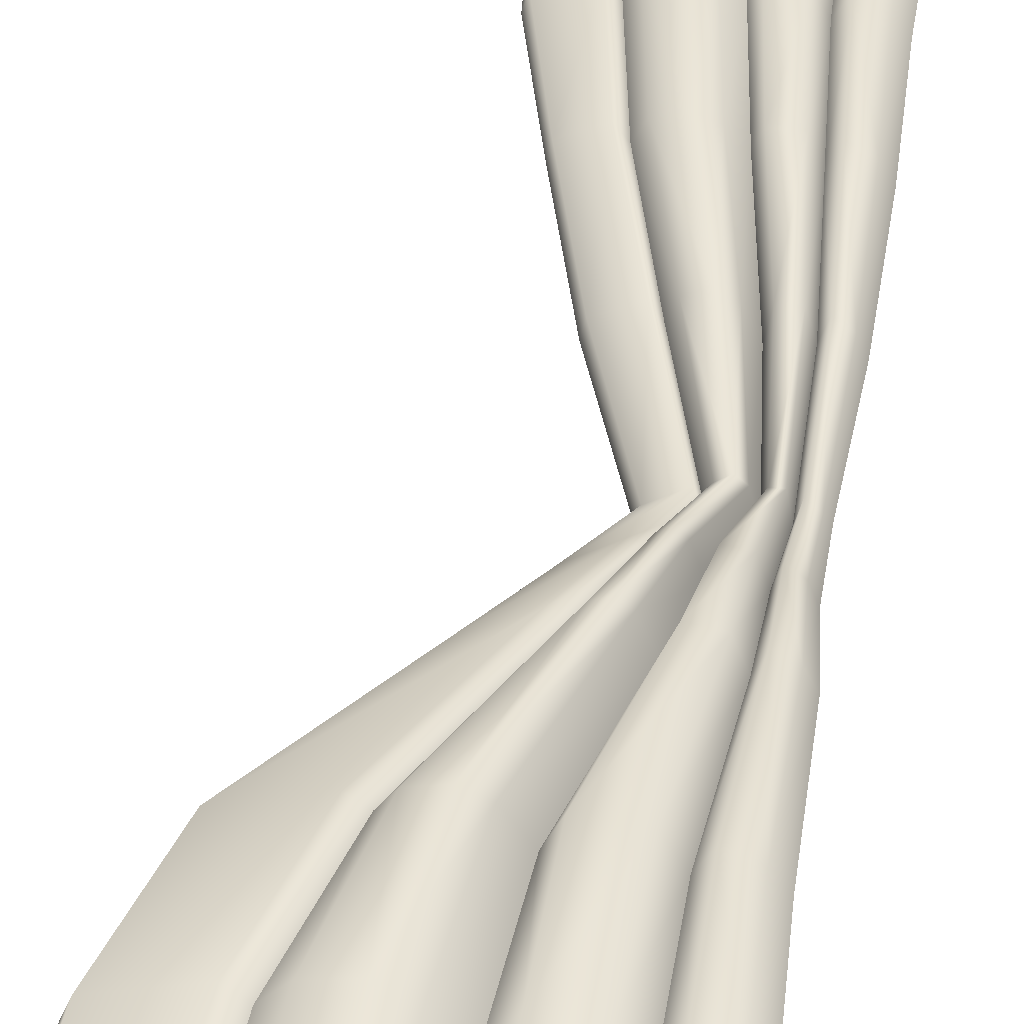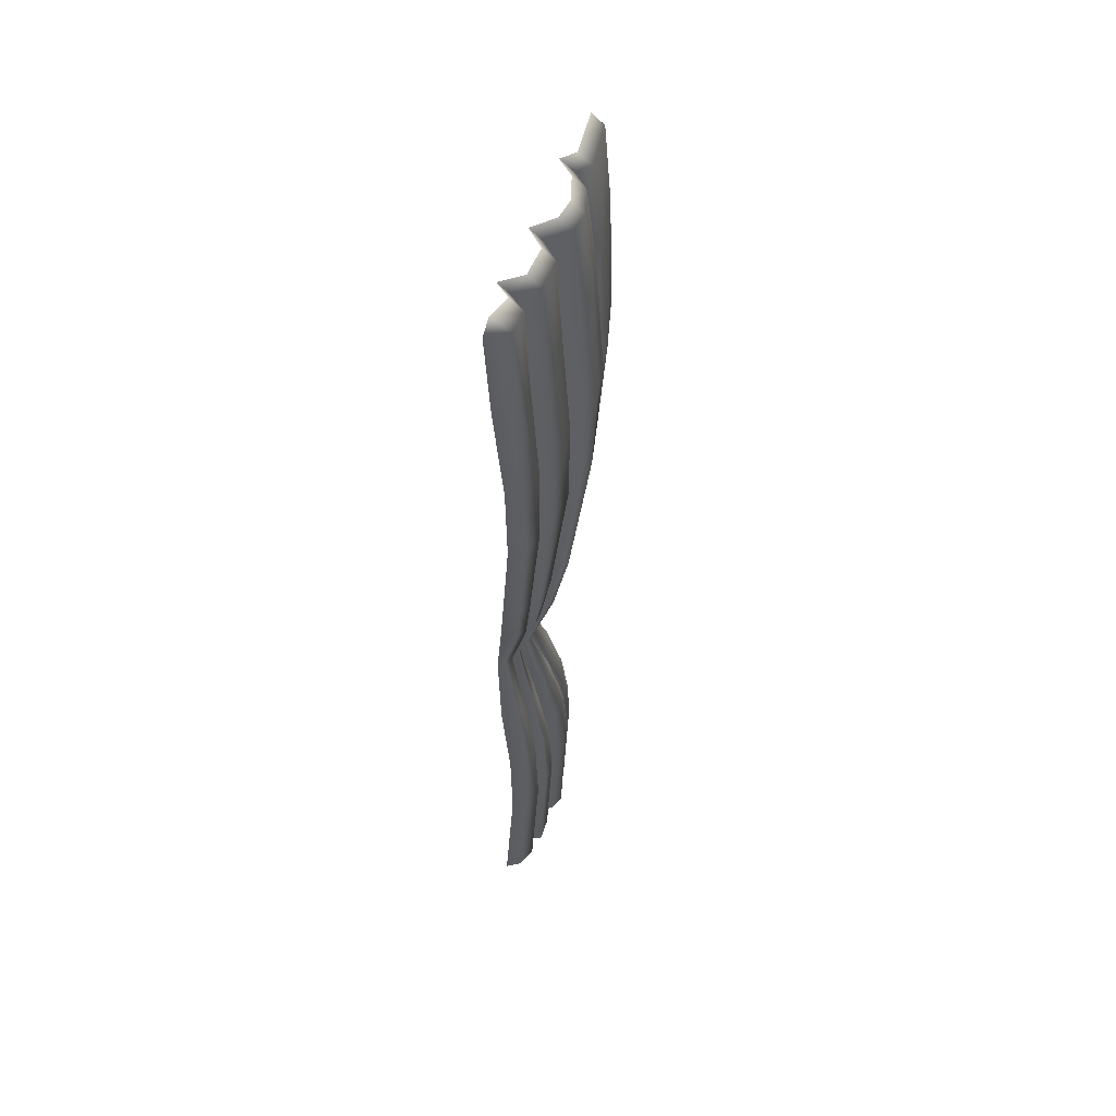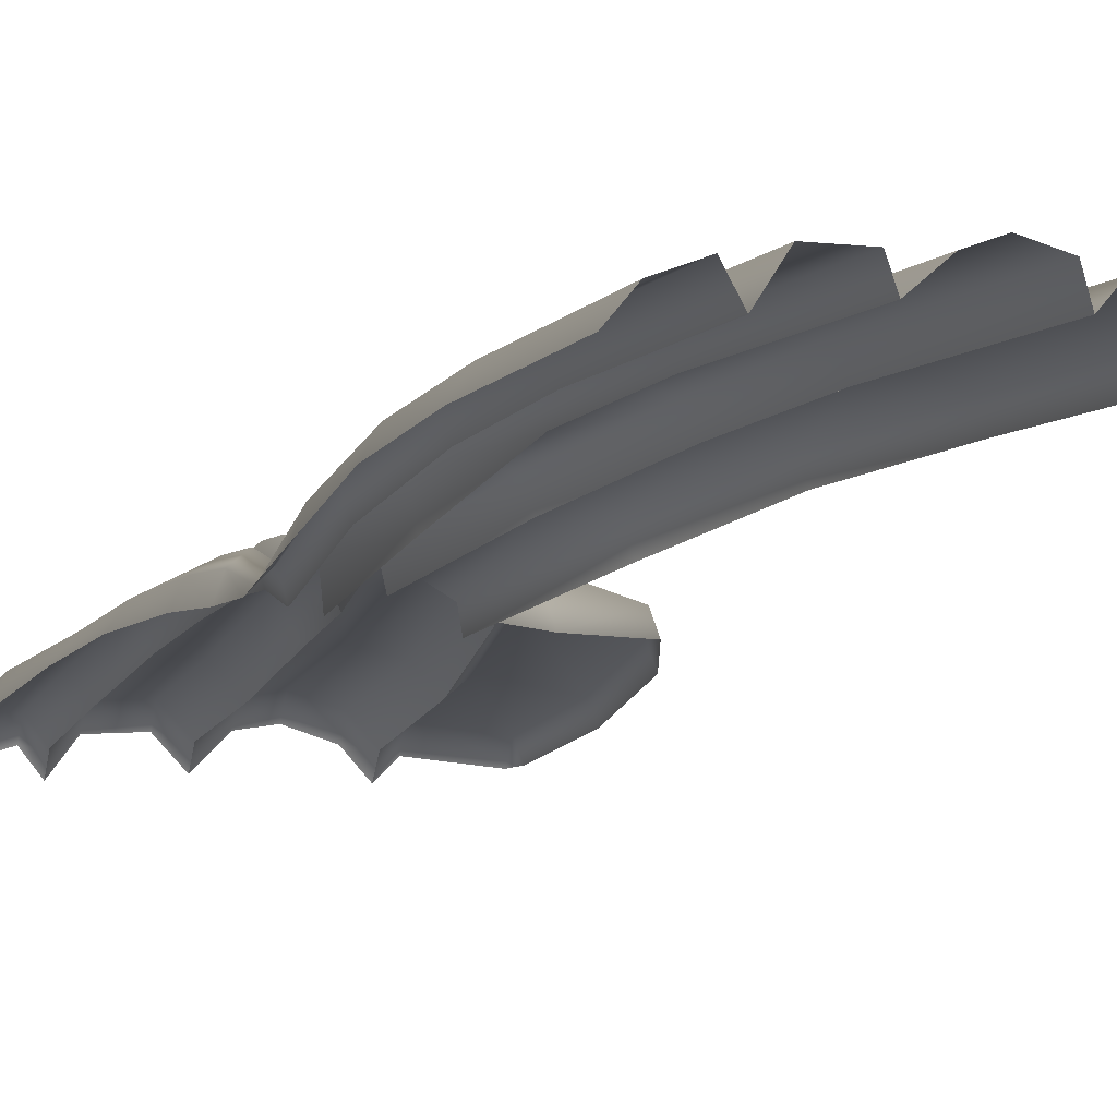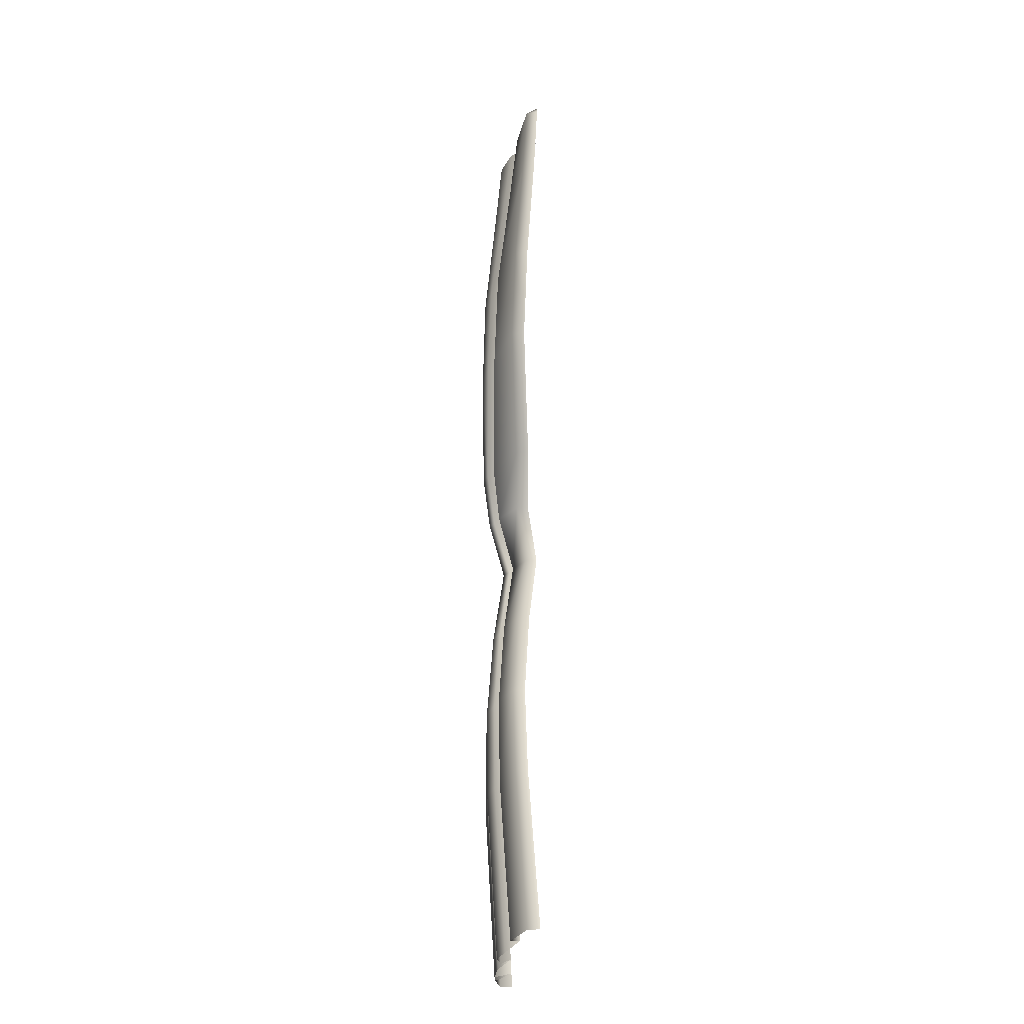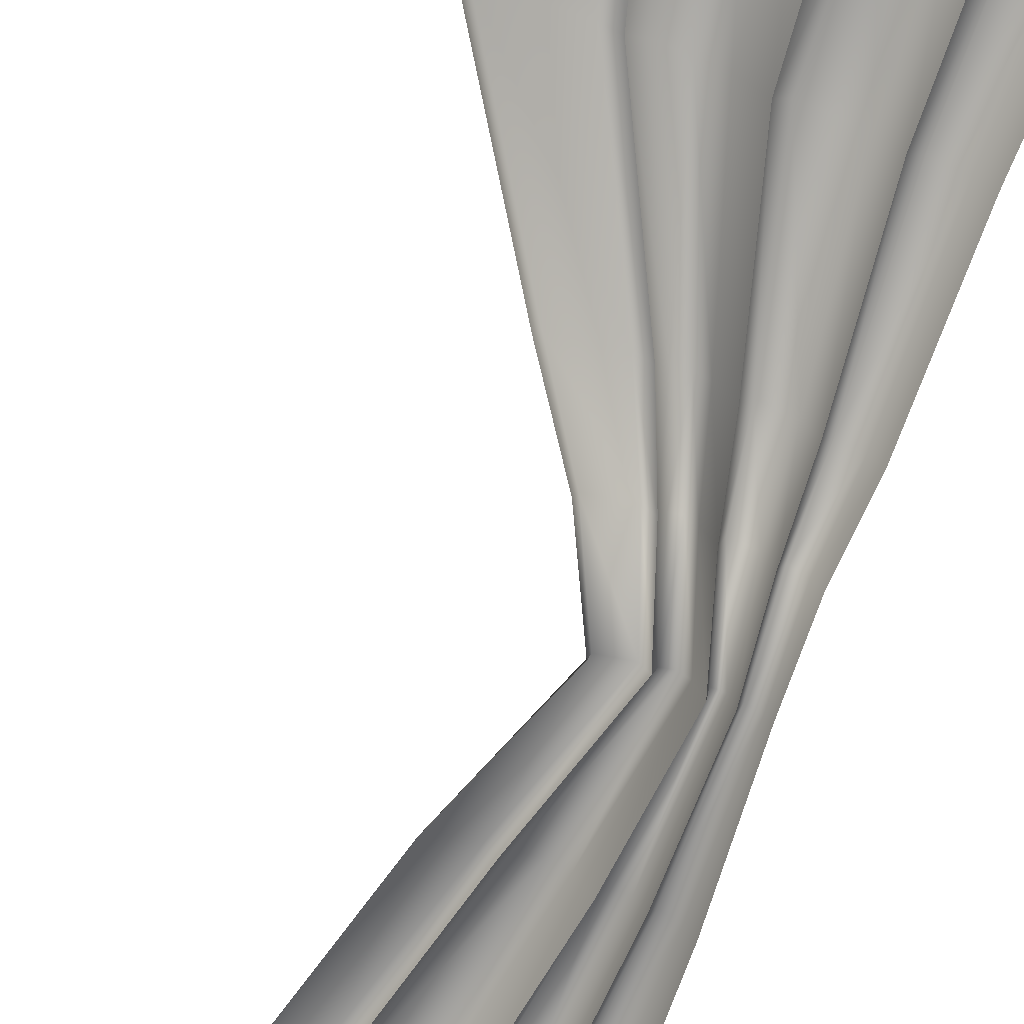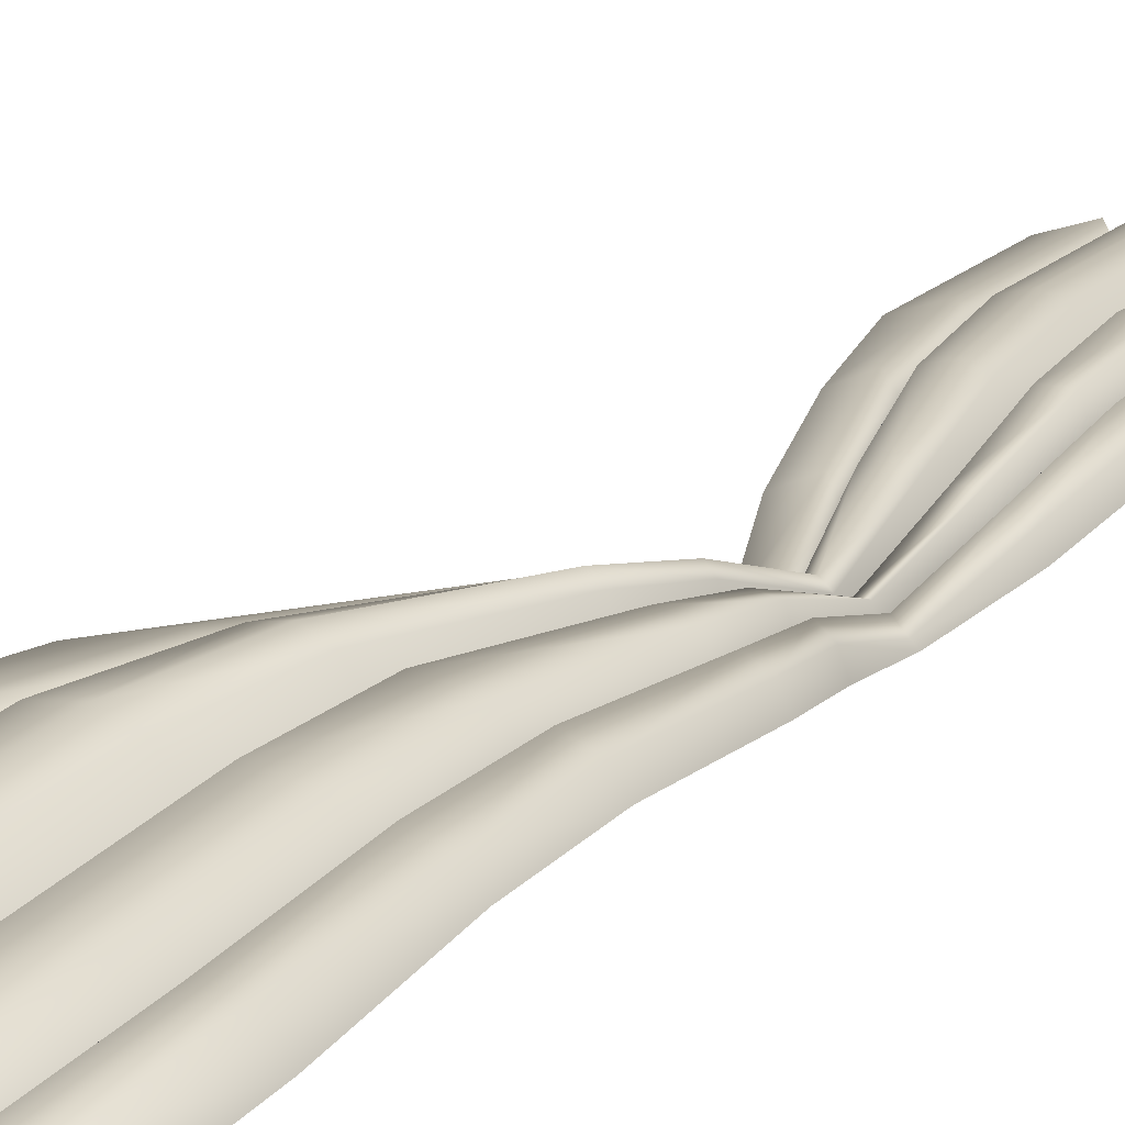
<metadata>
{"format":"obj","ext":"obj","renderer":"f3d","projection":"perspective","resolution":1024,"background":"white","views":[{"elev":41.7,"azim":-173.0,"up":"+Z"},{"elev":57.0,"azim":-71.0,"up":"+Y"},{"elev":-8.7,"azim":-16.2,"up":"+Z"},{"elev":-32.8,"azim":81.9,"up":"+Y"},{"elev":-74.4,"azim":158.5,"up":"+Z"},{"elev":18.3,"azim":-151.9,"up":"+Z"}]}
</metadata>
<code>
v -49.9 -383.1 -3.471
v 19.37 -384.3 -3.978
v -15.56 -206.6 -9.222
v -44.65 -206.6 -5.07
v 8.736 -166.4 -2.116
v -45.74 -166.4 -1.608
v 47.62 -87.35 3.662
v -46.29 -87.35 1.277
v -3.171 -242.2 -3.978
v -47.2 -242.2 -3.471
v 25.35 0 -4.191
v 21.84 -87.35 9.924
v -10.37 -166.4 7.742
v -25.67 -206.6 -4.154
v -16.05 -242.2 1.089
v 2.721 -383.1 1.089
v -5.565 0 -3.601
v -7.632 -87.35 5.725
v -23.18 -166.4 2.84
v -34.05 -206.6 -7.165
v -31.05 -242.2 -1.921
v -18.15 -383.1 1.532
v -29.44 0 -5.486
v -30.4 -87.35 3.839
v -35.9 -166.4 0.9549
v -38.76 -206.6 -6.151
v -39.26 -242.2 -0.9076
v -34.28 -383.1 -0.9076
v -48.41 -319.1 0.1757
v -35.21 -319.2 2.739
v -21.57 -319.1 5.179
v -1.351 -319.1 4.735
v 15.07 -319.1 -0.3321
v -23.61 0 2.297
v -24.84 -87.35 11.62
v -32.95 -166.4 8.737
v -37.61 -206.6 0.9237
v -37.26 -242.2 6.167
v -31.94 -319.2 9.813
v -30.34 -386.1 6.167
v -38.09 -385 4.725
v -38.46 -319.2 8.371
v -41.2 -242.2 4.725
v -40.2 -206.6 -0.518
v -38.3 -166.4 6.588
v -34.28 -87.35 9.472
v -33.95 0 0.1471
v 1.624 0 3.76
v -0.777 -87.35 14.2
v -19.37 -166.4 11.31
v -32.1 -206.6 0.8698
v -27.56 -242.2 6.113
v -16.94 -319.1 9.759
v -13.3 -386.7 6.113
v -20.99 -386.1 6.098
v -24.01 -319.1 9.744
v -32.5 -242.2 6.098
v -34.87 -206.6 0.8545
v -25.85 -166.4 10.35
v -13.13 -87.35 13.23
v -11.96 0 3.098
v 29.96 0 0.521
v 26.24 -87.35 13.74
v -6.799 -166.4 10.86
v -23.78 -206.6 -0.144
v -13.64 -242.2 5.099
v 1.688 -319.1 8.745
v 5.835 -384.3 5.099
v -0.2753 -386.7 6.21
v -4.323 -319.1 9.856
v -18.2 -242.2 6.21
v -26.88 -206.6 0.9669
v -12.73 -166.4 12.59
v 16.41 -87.35 15.48
v 19.7 0 2.048
v -44.23 -186.3 -3.471
v -38.78 -186.3 4.725
v -37.02 -186.3 -0.9076
v -34.79 -186.3 6.525
v -29.48 -186.3 7.305
v -27.87 -186.3 -0.4572
v -25.23 -186.3 7.799
v -20.29 -186.3 8.492
v -18.66 -186.3 3.509
v -16.16 -186.3 7.066
v -5.262 -186.3 -3.978
v -45.53 -123.8 1.257
v -34.98 -123.8 9.453
v -31.57 -123.8 3.82
v -26.93 -123.8 11.6
v -14.65 -123.8 13.22
v -11.04 -123.8 5.705
v -5.233 -123.8 14.18
v 7.744 -123.8 15.46
v 11.33 -123.8 10.61
v 15.61 -123.8 13.72
v 36.82 -123.8 3.643
v -48.48 -40.77 -1.255
v -34.64 -40.77 6.941
v -30.17 -40.77 1.308
v -24.12 -40.77 9.09
v -11.97 -40.77 9.891
v -5.42 -40.77 3.193
v 2.032 -40.77 11.07
v 20.82 -40.77 10.76
v 26.62 -40.77 4.838
v 31.4 -40.77 9.132
v 52.18 -40.77 1.13
v -48.49 -280.9 -0.08885
v -40.01 -280.9 8.107
v -37.25 -280.9 2.474
v -34.44 -280.9 9.549
v -27.69 -280.9 9.479
v -25.63 -280.9 4.914
v -21.27 -280.9 9.495
v -9.51 -280.9 9.592
v -6.764 -280.9 4.471
v -3.843 -280.9 8.481
v 6.537 -280.9 -0.5967
v -45.83 -385 1.741
v -44.99 -319.1 5.387
v -45.57 -280.9 5.123
v -45.13 -242.2 1.741
v -43.12 -206.6 -3.502
v -42.36 -186.3 1.741
v -43.18 -166.4 3.604
v -41.9 -123.8 6.469
v -42.16 -87.35 6.488
v -43.71 -40.77 6.628
v -43.11 0 -2.837
v 50.23 -4.338 -0.8492
v 30.11 -4.338 5.528
v 25.48 -4.338 0.8608
v 19.82 -4.338 7.066
v 1.668 -4.338 8.629
v -5.55 -4.338 1.213
v -11.96 -4.338 7.912
v -23.66 -4.338 7.111
v -29.52 -4.338 -0.6719
v -34.03 -4.338 4.961
v -43.18 -4.338 4.648
v -47.99 -4.338 -3.235
v 18.03 -384.3 0.6594
v 13.73 -319.1 4.306
v 5.519 -280.9 4.041
v -4.205 -242.2 0.6594
v -16.37 -206.6 -4.584
v -6.338 -186.3 0.8537
v 7.201 -166.4 2.907
v 34.98 -123.8 8.665
v 45.74 -87.35 8.685
v 50.12 -40.77 5.948
v 48.24 -4.338 3.808
v 48.02 0 -1.025
v -7.504 -386.7 8.299
v -11.41 -319.1 11.95
v -16.07 -280.9 11.68
v -23.4 -242.2 8.299
v -29.77 -206.6 3.056
v -23.03 -186.3 10.25
v -16.41 -166.4 14.03
v 0.5412 -123.8 16.89
v 6.869 -87.35 16.91
v 10.39 -40.77 13.08
v 9.746 -4.338 10.08
v 9.67 0 5.141
f 118 145 146 66
f 85 148 149 64
f 96 150 151 63
f 107 152 153 132
f 66 146 147 65
f 104 164 165 135
f 93 162 163 49
f 82 160 161 50
f 52 158 159 51
f 115 157 158 52
f 101 102 137 138
f 90 91 60 35
f 79 80 59 36
f 38 57 58 37
f 112 113 57 38
f 98 129 141 142
f 87 127 128 8
f 76 125 126 6
f 10 123 124 4
f 109 122 123 10
f 1 120 121 29
f 40 55 56 39
f 54 155 156 53
f 68 143 144 67
f 100 101 138 139
f 89 90 35 24
f 78 79 36 25
f 27 38 37 26
f 111 112 38 27
f 28 40 39 30
f 41 28 30 42
f 43 110 111 27
f 44 43 27 26
f 45 77 78 25
f 46 88 89 24
f 140 99 100 139
f 103 104 135 136
f 92 93 49 18
f 81 82 50 19
f 21 52 51 20
f 114 115 52 21
f 22 54 53 31
f 55 22 31 56
f 57 113 114 21
f 58 57 21 20
f 59 80 81 19
f 60 91 92 18
f 137 102 103 136
f 106 107 132 133
f 95 96 63 12
f 84 85 64 13
f 15 66 65 14
f 117 118 66 15
f 16 68 67 32
f 69 16 32 70
f 71 116 117 15
f 72 71 15 14
f 73 83 84 13
f 74 94 95 12
f 134 105 106 133
f 4 124 125 76
f 78 77 44 26
f 26 37 79 78
f 37 58 80 79
f 81 80 58 20
f 20 51 82 81
f 51 159 160 82
f 84 83 72 14
f 14 65 85 84
f 65 147 148 85
f 6 126 127 87
f 89 88 45 25
f 25 36 90 89
f 36 59 91 90
f 92 91 59 19
f 19 50 93 92
f 50 161 162 93
f 95 94 73 13
f 13 64 96 95
f 64 149 150 96
f 8 128 129 98
f 100 99 46 24
f 24 35 101 100
f 35 60 102 101
f 103 102 60 18
f 18 49 104 103
f 49 163 164 104
f 106 105 74 12
f 12 63 107 106
f 63 151 152 107
f 29 121 122 109
f 111 110 42 30
f 30 39 112 111
f 39 56 113 112
f 114 113 56 31
f 31 53 115 114
f 53 156 157 115
f 117 116 70 32
f 32 67 118 117
f 67 144 145 118
f 120 41 42 121
f 122 121 42 110
f 123 122 110 43
f 124 123 43 44
f 125 124 44 77
f 126 125 77 45
f 127 126 45 88
f 128 127 88 46
f 129 128 46 99
f 141 129 99 140
f 132 153 154 62
f 133 132 62 11
f 75 134 133 11
f 135 165 166 48
f 136 135 48 17
f 61 137 136 17
f 138 137 61 34
f 139 138 34 23
f 47 140 139 23
f 130 141 140 47
f 142 141 130
f 143 2 33 144
f 145 144 33 119
f 146 145 119 9
f 147 146 9 3
f 148 147 3 86
f 149 148 86 5
f 150 149 5 97
f 151 150 97 7
f 152 151 7 108
f 153 152 108 131
f 154 153 131
f 155 69 70 156
f 157 156 70 116
f 158 157 116 71
f 159 158 71 72
f 160 159 72 83
f 161 160 83 73
f 162 161 73 94
f 163 162 94 74
f 164 163 74 105
f 165 164 105 134
f 166 165 134 75

</code>
